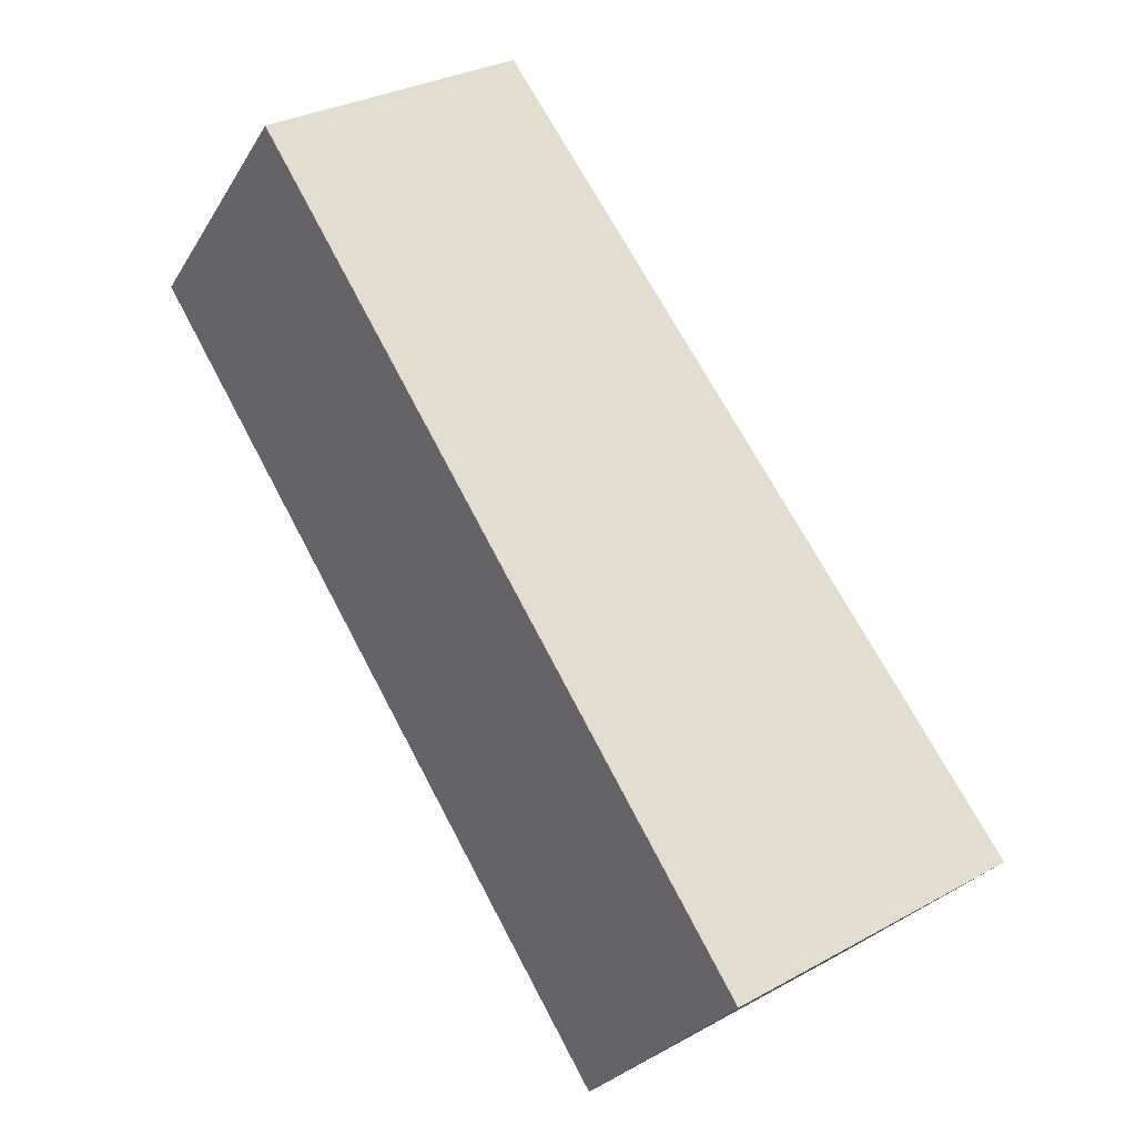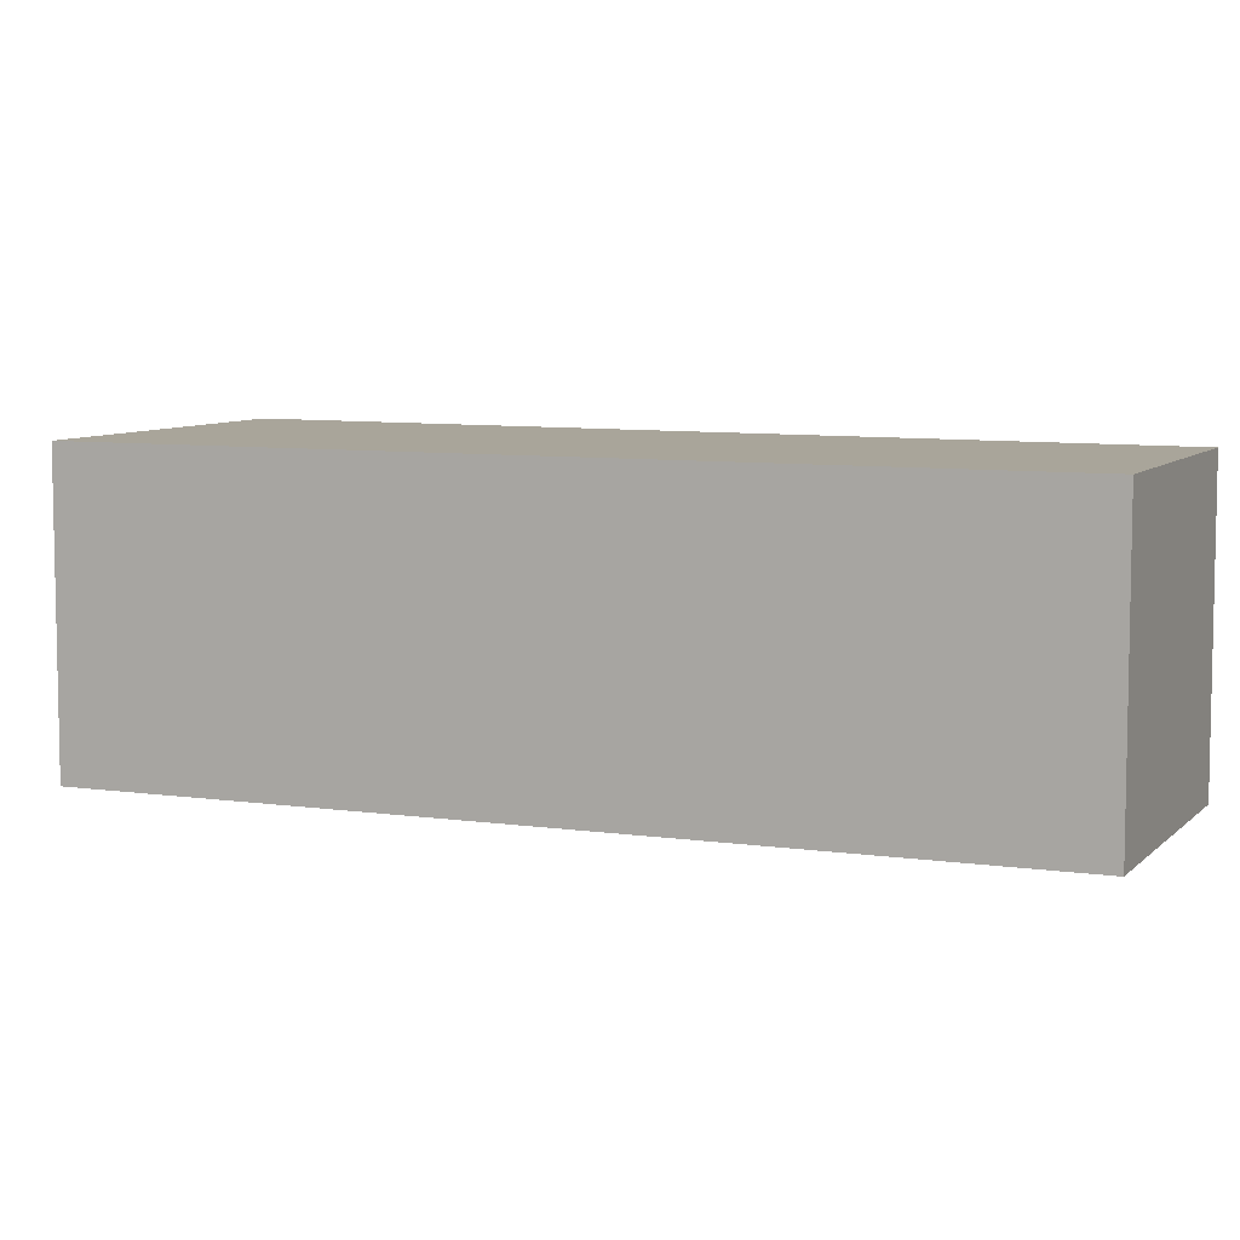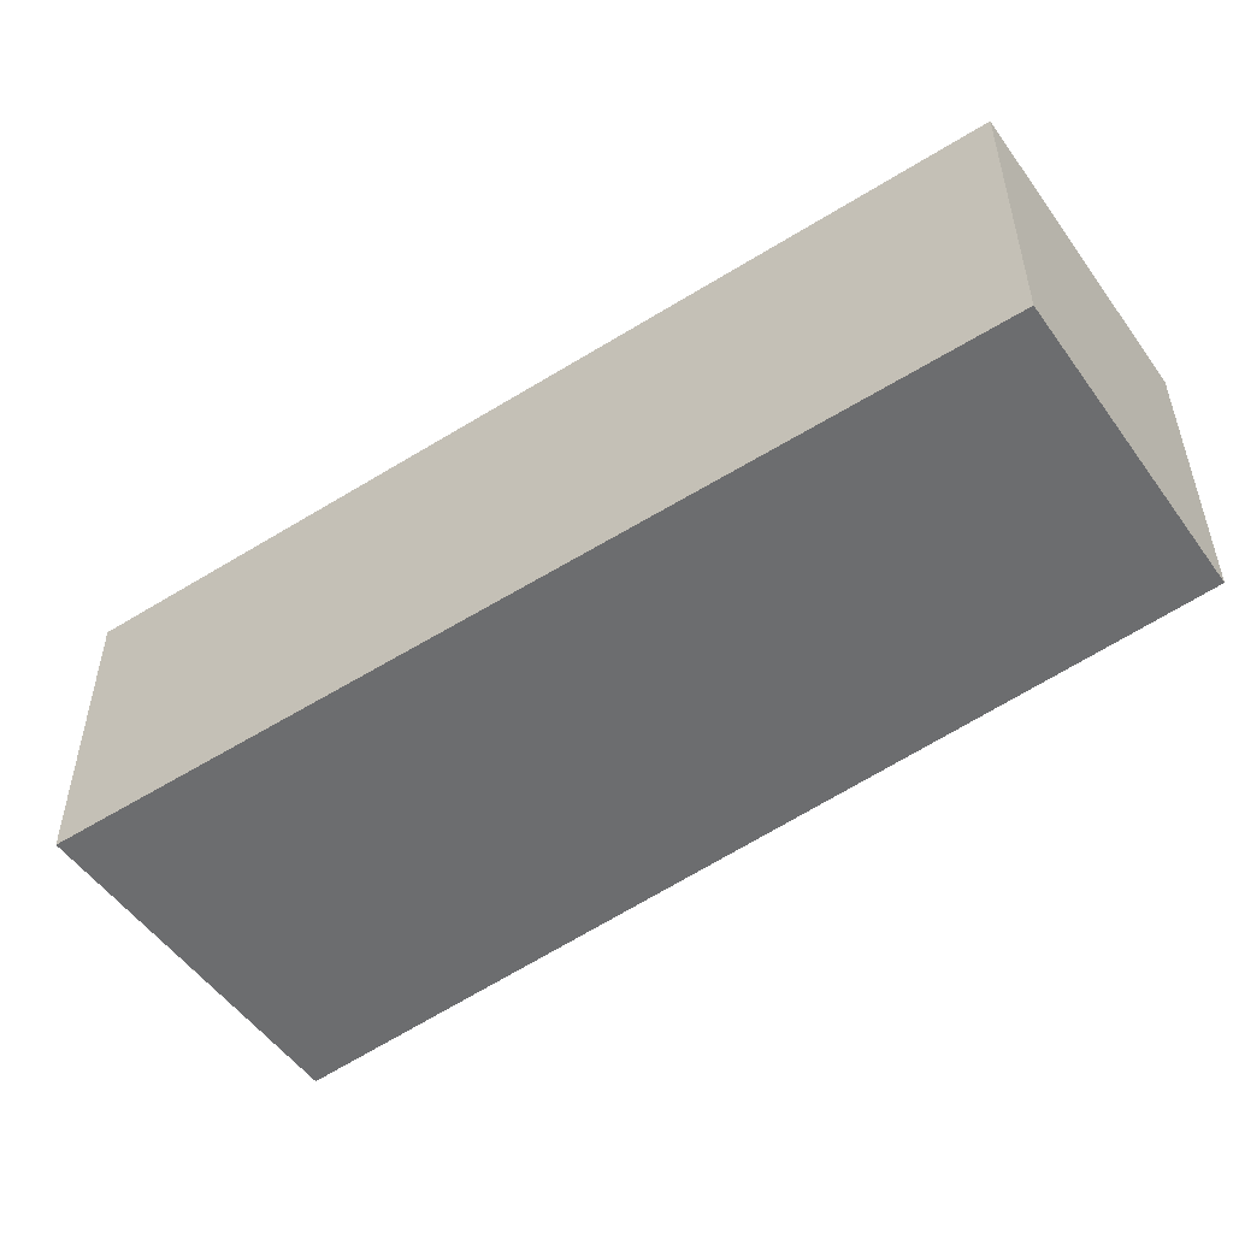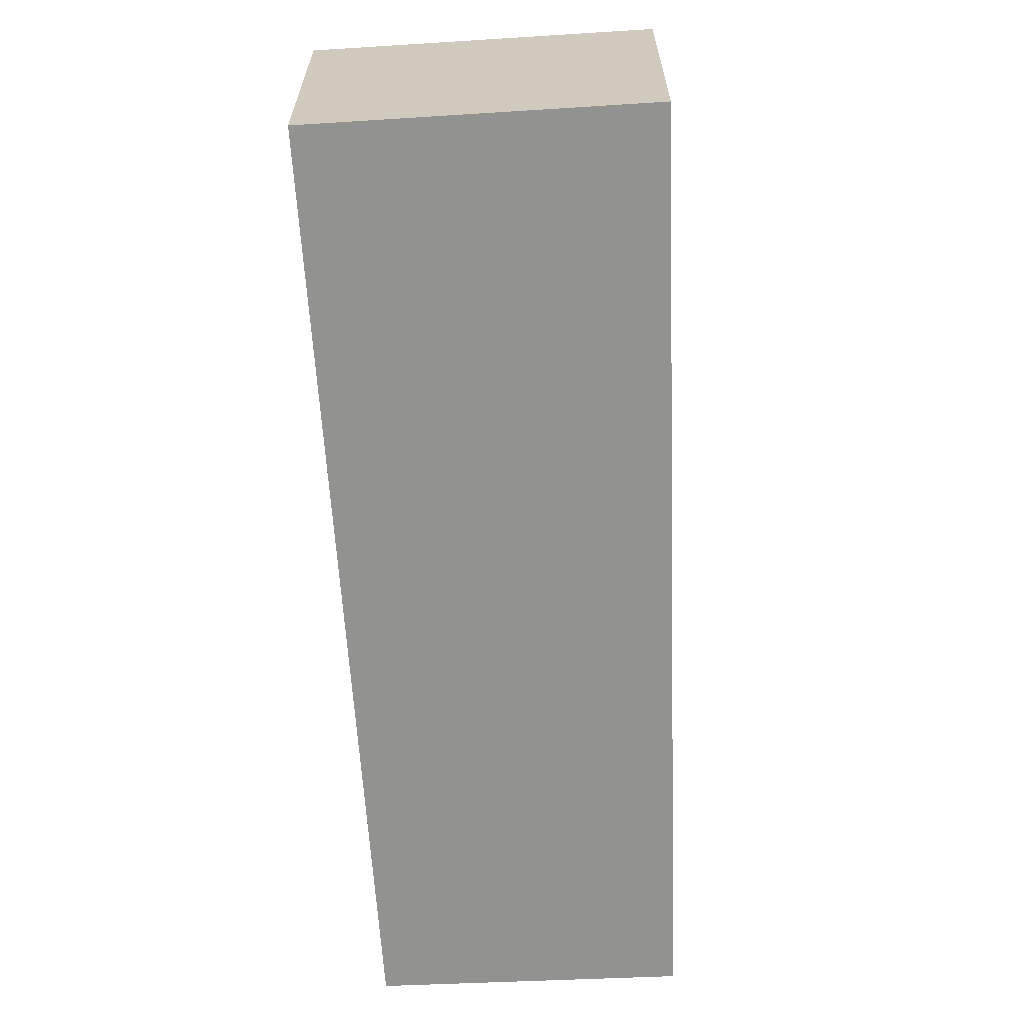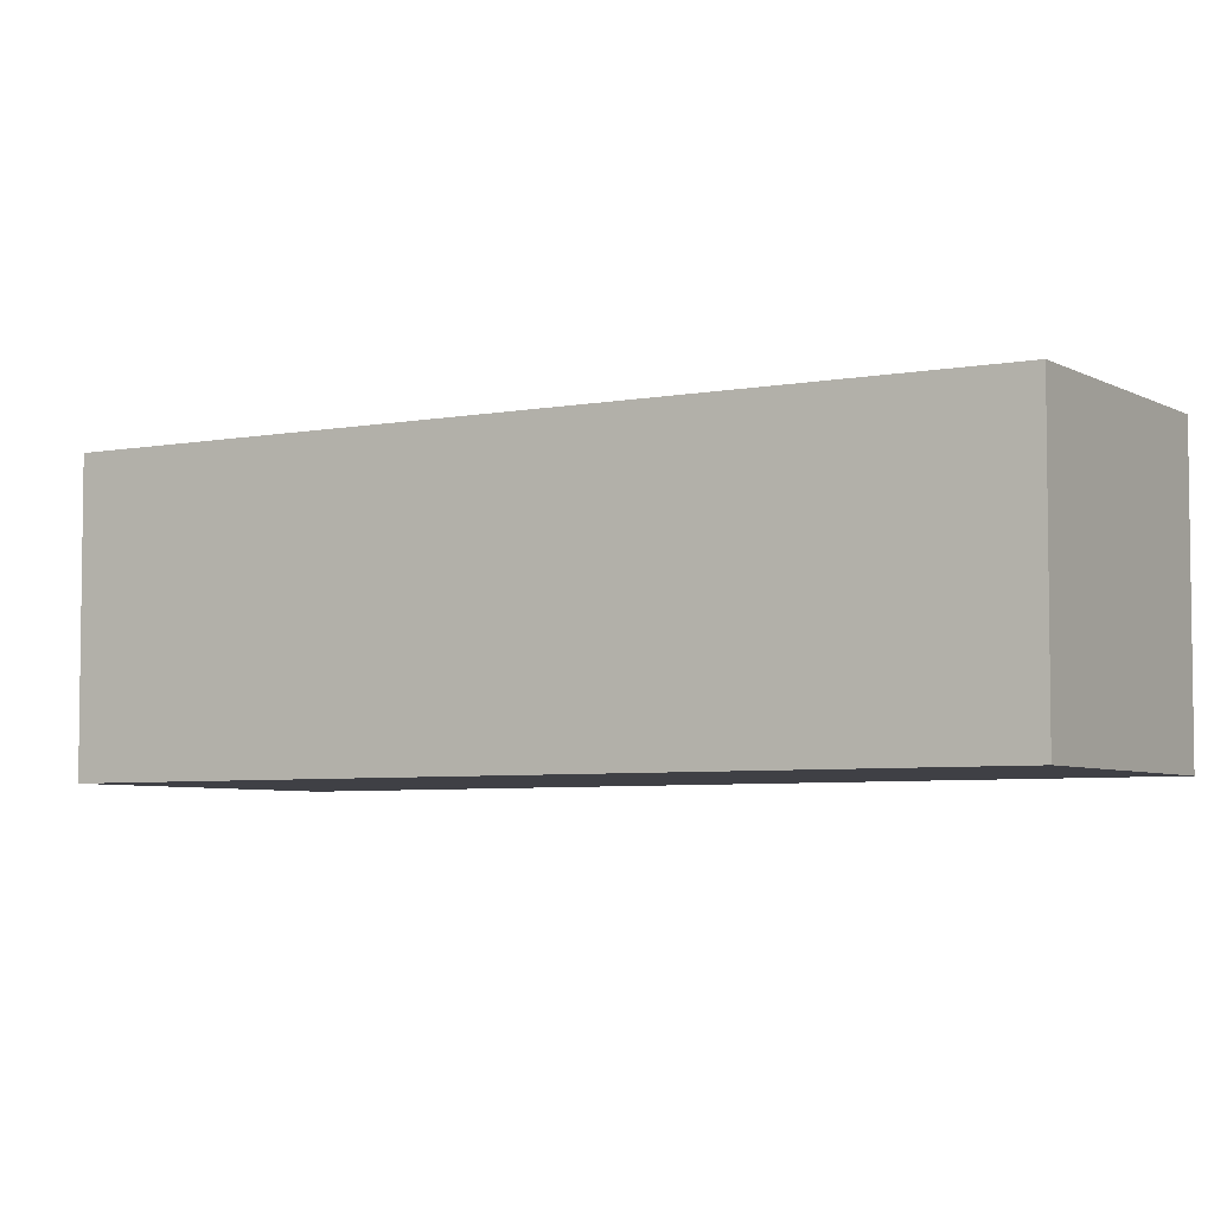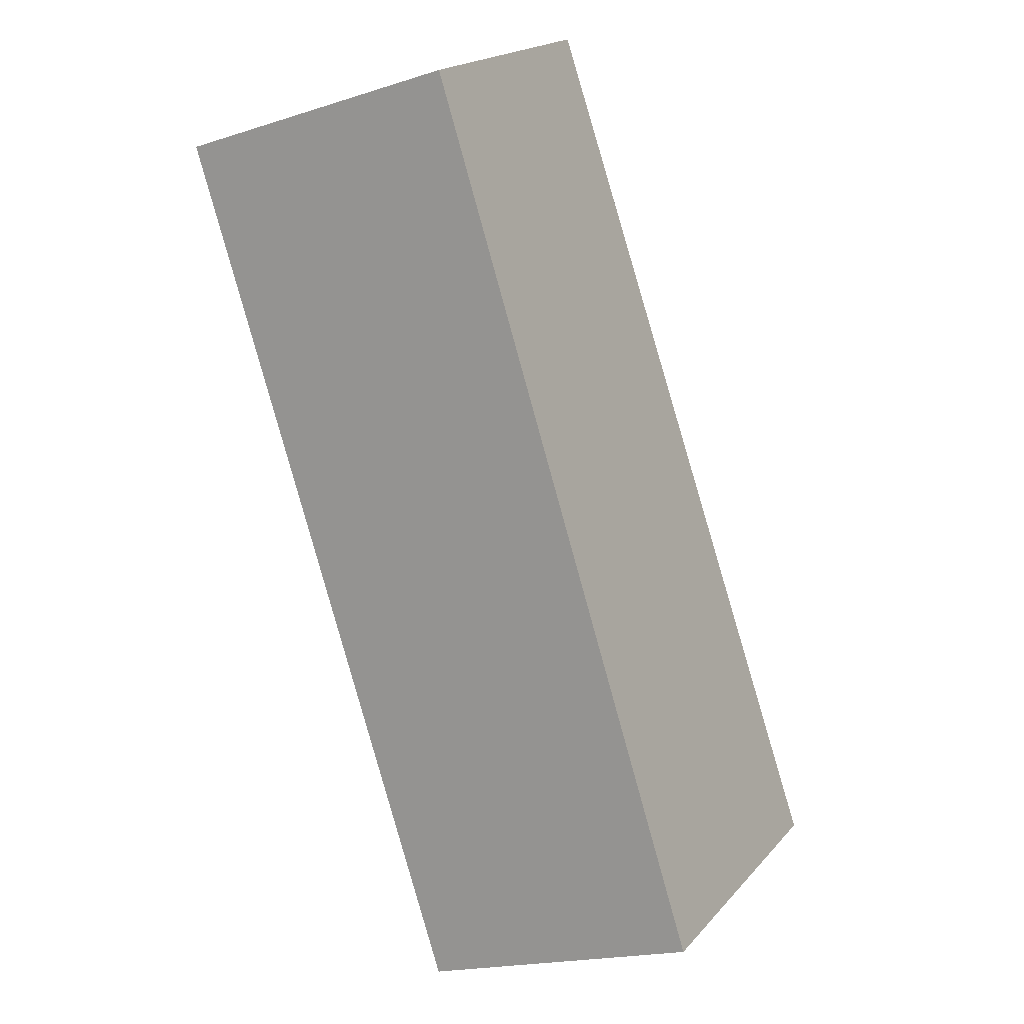
<metadata>
{"format":"obj","ext":"obj","renderer":"f3d","projection":"perspective","resolution":1024,"background":"white","views":[{"elev":-27.2,"azim":154.9,"up":"+Z"},{"elev":7.5,"azim":-33.8,"up":"+Y"},{"elev":-53.9,"azim":-22.6,"up":"+Y"},{"elev":-66.3,"azim":-144.7,"up":"+Y"},{"elev":-5.2,"azim":-25.5,"up":"+Y"},{"elev":-19.0,"azim":121.2,"up":"+Z"}]}
</metadata>
<code>
v  0 2.223 1.361e-16
v  5.7 2.223 4.536
v  2.163 2.223 -1.333
v  3.823 2.223 5.752
v  5.7 -2.777e-16 4.536
v  2.163 8.162e-17 -1.333
v  0 0 0
v  3.823 -3.522e-16 5.752
g defaultobject
f 1 2 3
f 2 1 4
f 5 3 2
f 3 5 6
f 6 1 3
f 1 6 7
f 7 4 1
f 4 7 8
f 8 2 4
f 2 8 5
f 5 7 6
f 7 5 8

</code>
